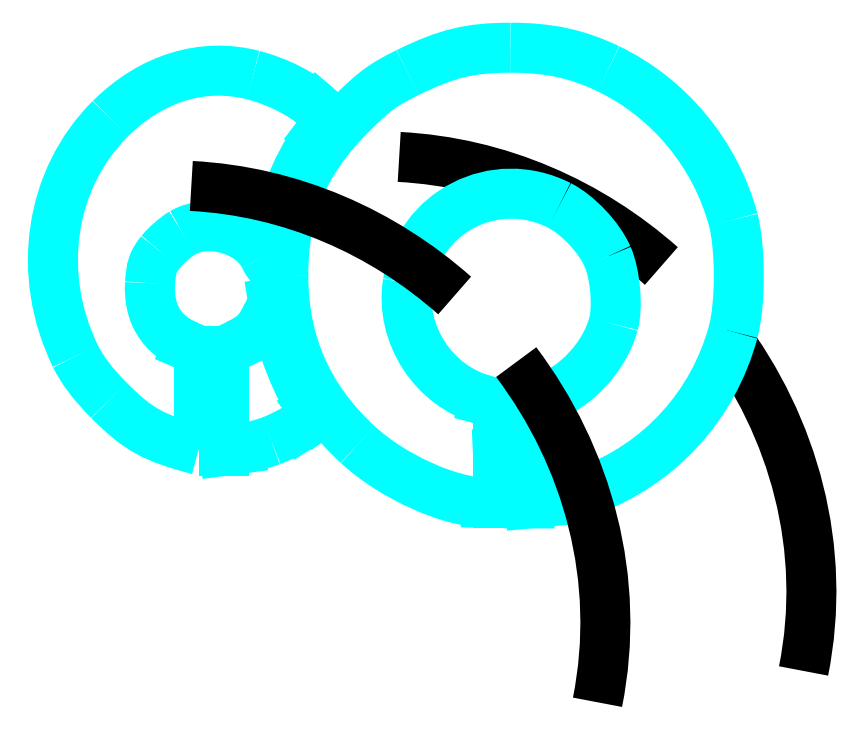
<metadata>
{"format":"dxf","ext":"dxf","renderer":"ezdxf+matplotlib","layout":"modelspace","background":"white","min_lineweight":24,"dpi":150}
</metadata>
<code>
0
SECTION
2
ENTITIES
0
SPLINE
8
Layer_1
70
8
71
3
72
8
73
4
74
0
40
0
40
0
40
0
40
0
40
1
40
1
40
1
40
1
10
49.7
20
78.4
30
0
10
52.22
20
75.06
30
0
10
53.42
20
70.76
30
0
10
52.56
20
66.46
30
0
0
SPLINE
8
Layer_1
70
8
71
3
72
8
73
4
74
0
40
0
40
0
40
0
40
0
40
1
40
1
40
1
40
1
10
38.3
20
84.58
30
0
10
41.82
20
84.4
30
0
10
45.04
20
82.95
30
0
10
47.54
20
80.74
30
0
0
SPLINE
8
Layer_1
70
8
71
3
72
8
73
4
74
0
40
0
40
0
40
0
40
0
40
1
40
1
40
1
40
1
10
33.79
20
74.57
30
0
10
34.08
20
74.68
30
0
10
34.57
20
74.93
30
0
10
34.87
20
75.13
30
0
0
LINE
8
Layer_1
10
34.87
20
75.13
30
0
11
35.42
21
75.47
31
0
0
LINE
8
Layer_1
10
35.42
20
75.47
30
0
11
35.21
21
75.77
31
0
0
SPLINE
8
Layer_1
70
8
71
3
72
8
73
4
74
0
40
0
40
0
40
0
40
0
40
1
40
1
40
1
40
1
10
35.21
20
75.77
30
0
10
34.7
20
76.49
30
0
10
34.11
20
78.01
30
0
10
33.93
20
79.02
30
0
0
LINE
8
Layer_1
10
33.93
20
79.02
30
0
11
33.86
21
79.46
31
0
0
LINE
8
Layer_1
10
33.86
20
79.46
30
0
11
33.65
21
79.03
31
0
0
SPLINE
8
Layer_1
70
8
71
3
72
8
73
4
74
0
40
0
40
0
40
0
40
0
40
1
40
1
40
1
40
1
10
33.65
20
79.03
30
0
10
33.37
20
78.45
30
0
10
33.17
20
78.24
30
0
10
32.6
20
77.97
30
0
0
LINE
8
Layer_1
10
32.6
20
77.97
30
0
11
32.13
21
77.74
31
0
0
LINE
8
Layer_1
10
32.13
20
77.74
30
0
11
32.13
21
75.98
31
0
0
LINE
8
Layer_1
10
32.13
20
75.98
30
0
11
32.13
21
74.22
31
0
0
LINE
8
Layer_1
10
32.13
20
74.22
30
0
11
32.69
21
74.29
31
0
0
SPLINE
8
Layer_1
70
8
71
3
72
8
73
4
74
0
40
0
40
0
40
0
40
0
40
1
40
1
40
1
40
1
10
32.69
20
74.29
30
0
10
33
20
74.33
30
0
10
33.49
20
74.46
30
0
10
33.79
20
74.57
30
0
0
LINE
8
Layer_1
10
33.79
20
74.57
30
0
11
33.79
21
74.57
31
0
0
LINE
8
Layer_1
10
33.79
20
74.57
30
0
11
33.79
21
74.57
31
0
0
LINE
8
Layer_1
10
31.25
20
76
30
0
11
31.25
21
77.75
31
0
0
LINE
8
Layer_1
10
31.25
20
77.75
30
0
11
30.84
21
77.93
31
0
0
SPLINE
8
Layer_1
70
8
71
3
72
8
73
4
74
0
40
0
40
0
40
0
40
0
40
1
40
1
40
1
40
1
10
30.84
20
77.93
30
0
10
29.91
20
78.31
30
0
10
29.45
20
79.08
30
0
10
29.51
20
80.13
30
0
0
SPLINE
8
Layer_1
70
8
71
3
72
8
73
4
74
0
40
0
40
0
40
0
40
0
40
1
40
1
40
1
40
1
10
29.51
20
80.13
30
0
10
29.55
20
80.7
30
0
10
29.62
20
80.89
30
0
10
29.89
20
81.24
30
0
0
SPLINE
8
Layer_1
70
8
71
3
72
8
73
4
74
0
40
0
40
0
40
0
40
0
40
1
40
1
40
1
40
1
10
29.89
20
81.24
30
0
10
30.08
20
81.46
30
0
10
30.42
20
81.76
30
0
10
30.65
20
81.9
30
0
0
SPLINE
8
Layer_1
70
8
71
3
72
8
73
4
74
0
40
0
40
0
40
0
40
0
40
1
40
1
40
1
40
1
10
30.65
20
81.9
30
0
10
31.57
20
82.44
30
0
10
33.09
20
82.01
30
0
10
33.54
20
81.08
30
0
0
SPLINE
8
Layer_1
70
8
71
3
72
8
73
4
74
0
40
0
40
0
40
0
40
0
40
1
40
1
40
1
40
1
10
33.54
20
81.08
30
0
10
33.77
20
80.61
30
0
10
33.88
20
80.63
30
0
10
33.88
20
81.13
30
0
0
SPLINE
8
Layer_1
70
8
71
3
72
8
73
4
74
0
40
0
40
0
40
0
40
0
40
1
40
1
40
1
40
1
10
33.88
20
81.13
30
0
10
33.89
20
82.31
30
0
10
34.63
20
84.28
30
0
10
35.47
20
85.38
30
0
0
LINE
8
Layer_1
10
35.47
20
85.38
30
0
11
35.89
21
85.92
31
0
0
LINE
8
Layer_1
10
35.89
20
85.92
30
0
11
35.42
21
86.33
31
0
0
SPLINE
8
Layer_1
70
8
71
3
72
8
73
4
74
0
40
0
40
0
40
0
40
0
40
1
40
1
40
1
40
1
10
35.42
20
86.33
30
0
10
34.84
20
86.82
30
0
10
34
20
87.24
30
0
10
33.15
20
87.47
30
0
0
SPLINE
8
Layer_1
70
8
71
3
72
8
73
4
74
0
40
0
40
0
40
0
40
0
40
1
40
1
40
1
40
1
10
33.15
20
87.47
30
0
10
31.39
20
87.93
30
0
10
29.57
20
87.37
30
0
10
28.12
20
85.93
30
0
0
SPLINE
8
Layer_1
70
8
71
3
72
8
73
4
74
0
40
0
40
0
40
0
40
0
40
1
40
1
40
1
40
1
10
28.12
20
85.93
30
0
10
25.97
20
83.8
30
0
10
25.47
20
80.43
30
0
10
26.88
20
77.55
30
0
0
SPLINE
8
Layer_1
70
8
71
3
72
8
73
4
74
0
40
0
40
0
40
0
40
0
40
1
40
1
40
1
40
1
10
26.88
20
77.55
30
0
10
27.13
20
77.06
30
0
10
27.51
20
76.56
30
0
10
28.06
20
76
30
0
0
SPLINE
8
Layer_1
70
8
71
3
72
8
73
4
74
0
40
0
40
0
40
0
40
0
40
1
40
1
40
1
40
1
10
28.06
20
76
30
0
10
29.1
20
74.96
30
0
10
29.62
20
74.68
30
0
10
31.22
20
74.25
30
0
0
SPLINE
8
Layer_1
70
8
71
3
72
8
73
4
74
0
40
0
40
0
40
0
40
0
40
1
40
1
40
1
40
1
10
31.22
20
74.25
30
0
10
31.24
20
74.25
30
0
10
31.25
20
75.03
30
0
10
31.25
20
76
30
0
0
LINE
8
Layer_1
10
31.25
20
76
30
0
11
31.25
21
76
31
0
0
LINE
8
Layer_1
10
31.25
20
76
30
0
11
31.25
21
76
31
0
0
LINE
8
Layer_1
10
41.78
20
74.13
30
0
11
41.78
21
75.88
31
0
0
LINE
8
Layer_1
10
41.78
20
75.88
30
0
11
41.31
21
76.01
31
0
0
SPLINE
8
Layer_1
70
8
71
3
72
8
73
4
74
0
40
0
40
0
40
0
40
0
40
1
40
1
40
1
40
1
10
41.31
20
76.01
30
0
10
39.52
20
76.48
30
0
10
38.31
20
78.33
30
0
10
38.6
20
80.15
30
0
0
SPLINE
8
Layer_1
70
8
71
3
72
8
73
4
74
0
40
0
40
0
40
0
40
0
40
1
40
1
40
1
40
1
10
38.6
20
80.15
30
0
10
39.01
20
82.66
30
0
10
41.68
20
84.02
30
0
10
43.95
20
82.87
30
0
0
SPLINE
8
Layer_1
70
8
71
3
72
8
73
4
74
0
40
0
40
0
40
0
40
0
40
1
40
1
40
1
40
1
10
43.95
20
82.87
30
0
10
44.6
20
82.54
30
0
10
45.35
20
81.75
30
0
10
45.65
20
81.07
30
0
0
SPLINE
8
Layer_1
70
8
71
3
72
8
73
4
74
0
40
0
40
0
40
0
40
0
40
1
40
1
40
1
40
1
10
45.65
20
81.07
30
0
10
45.92
20
80.46
30
0
10
46.02
20
79.3
30
0
10
45.86
20
78.69
30
0
0
SPLINE
8
Layer_1
70
8
71
3
72
8
73
4
74
0
40
0
40
0
40
0
40
0
40
1
40
1
40
1
40
1
10
45.86
20
78.69
30
0
10
45.54
20
77.54
30
0
10
44.51
20
76.43
30
0
10
43.45
20
76.1
30
0
0
LINE
8
Layer_1
10
43.45
20
76.1
30
0
11
42.93
21
75.94
31
0
0
LINE
8
Layer_1
10
42.93
20
75.94
30
0
11
42.9
21
74.14
31
0
0
LINE
8
Layer_1
10
42.9
20
74.14
30
0
11
42.9
21
72.36
31
0
0
LINE
8
Layer_1
10
42.9
20
72.36
30
0
11
43.48
21
72.42
31
0
0
SPLINE
8
Layer_1
70
8
71
3
72
8
73
4
74
0
40
0
40
0
40
0
40
0
40
1
40
1
40
1
40
1
10
43.48
20
72.42
30
0
10
43.81
20
72.46
30
0
10
44.47
20
72.63
30
0
10
44.94
20
72.8
30
0
0
SPLINE
8
Layer_1
70
8
71
3
72
8
73
4
74
0
40
0
40
0
40
0
40
0
40
1
40
1
40
1
40
1
10
44.94
20
72.8
30
0
10
47.47
20
73.73
30
0
10
49.37
20
75.8
30
0
10
50.08
20
78.41
30
0
0
SPLINE
8
Layer_1
70
8
71
3
72
8
73
4
74
0
40
0
40
0
40
0
40
0
40
1
40
1
40
1
40
1
10
50.08
20
78.41
30
0
10
50.34
20
79.39
30
0
10
50.34
20
81.39
30
0
10
50.08
20
82.36
30
0
0
SPLINE
8
Layer_1
70
8
71
3
72
8
73
4
74
0
40
0
40
0
40
0
40
0
40
1
40
1
40
1
40
1
10
50.08
20
82.36
30
0
10
49.45
20
84.69
30
0
10
47.82
20
86.66
30
0
10
45.68
20
87.69
30
0
0
SPLINE
8
Layer_1
70
8
71
3
72
8
73
4
74
0
40
0
40
0
40
0
40
0
40
1
40
1
40
1
40
1
10
45.68
20
87.69
30
0
10
44.58
20
88.22
30
0
10
43.58
20
88.43
30
0
10
42.22
20
88.43
30
0
0
SPLINE
8
Layer_1
70
8
71
3
72
8
73
4
74
0
40
0
40
0
40
0
40
0
40
1
40
1
40
1
40
1
10
42.22
20
88.43
30
0
10
40.8
20
88.43
30
0
10
39.98
20
88.23
30
0
10
38.6
20
87.56
30
0
0
SPLINE
8
Layer_1
70
8
71
3
72
8
73
4
74
0
40
0
40
0
40
0
40
0
40
1
40
1
40
1
40
1
10
38.6
20
87.56
30
0
10
37.72
20
87.13
30
0
10
37.4
20
86.89
30
0
10
36.57
20
86.05
30
0
0
SPLINE
8
Layer_1
70
8
71
3
72
8
73
4
74
0
40
0
40
0
40
0
40
0
40
1
40
1
40
1
40
1
10
36.57
20
86.05
30
0
10
34.92
20
84.39
30
0
10
34.21
20
82.69
30
0
10
34.21
20
80.4
30
0
0
SPLINE
8
Layer_1
70
8
71
3
72
8
73
4
74
0
40
0
40
0
40
0
40
0
40
1
40
1
40
1
40
1
10
34.21
20
80.4
30
0
10
34.22
20
78.02
30
0
10
35.07
20
76.07
30
0
10
36.84
20
74.44
30
0
0
SPLINE
8
Layer_1
70
8
71
3
72
8
73
4
74
0
40
0
40
0
40
0
40
0
40
1
40
1
40
1
40
1
10
36.84
20
74.44
30
0
10
38.05
20
73.32
30
0
10
40.06
20
72.41
30
0
10
41.37
20
72.39
30
0
0
LINE
8
Layer_1
10
41.37
20
72.39
30
0
11
41.78
21
72.38
31
0
0
LINE
8
Layer_1
10
41.78
20
72.38
30
0
11
41.78
21
74.13
31
0
0
LINE
8
Layer_1
10
41.78
20
74.13
30
0
11
41.78
21
74.13
31
0
0
LINE
8
Layer_1
10
41.78
20
74.13
30
0
11
41.78
21
74.13
31
0
0
SPLINE
8
Layer_1
70
8
71
3
72
8
73
4
74
0
40
0
40
0
40
0
40
0
40
1
40
1
40
1
40
1
10
42.43
20
77.35
30
0
10
44.95
20
74
30
0
10
46.16
20
69.67
30
0
10
45.29
20
65.35
30
0
0
SPLINE
8
Layer_1
70
8
71
3
72
8
73
4
74
0
40
0
40
0
40
0
40
0
40
1
40
1
40
1
40
1
10
30.97
20
83.56
30
0
10
34.51
20
83.37
30
0
10
37.74
20
81.92
30
0
10
40.25
20
79.7
30
0
0
ENDSEC
0
EOF

</code>
